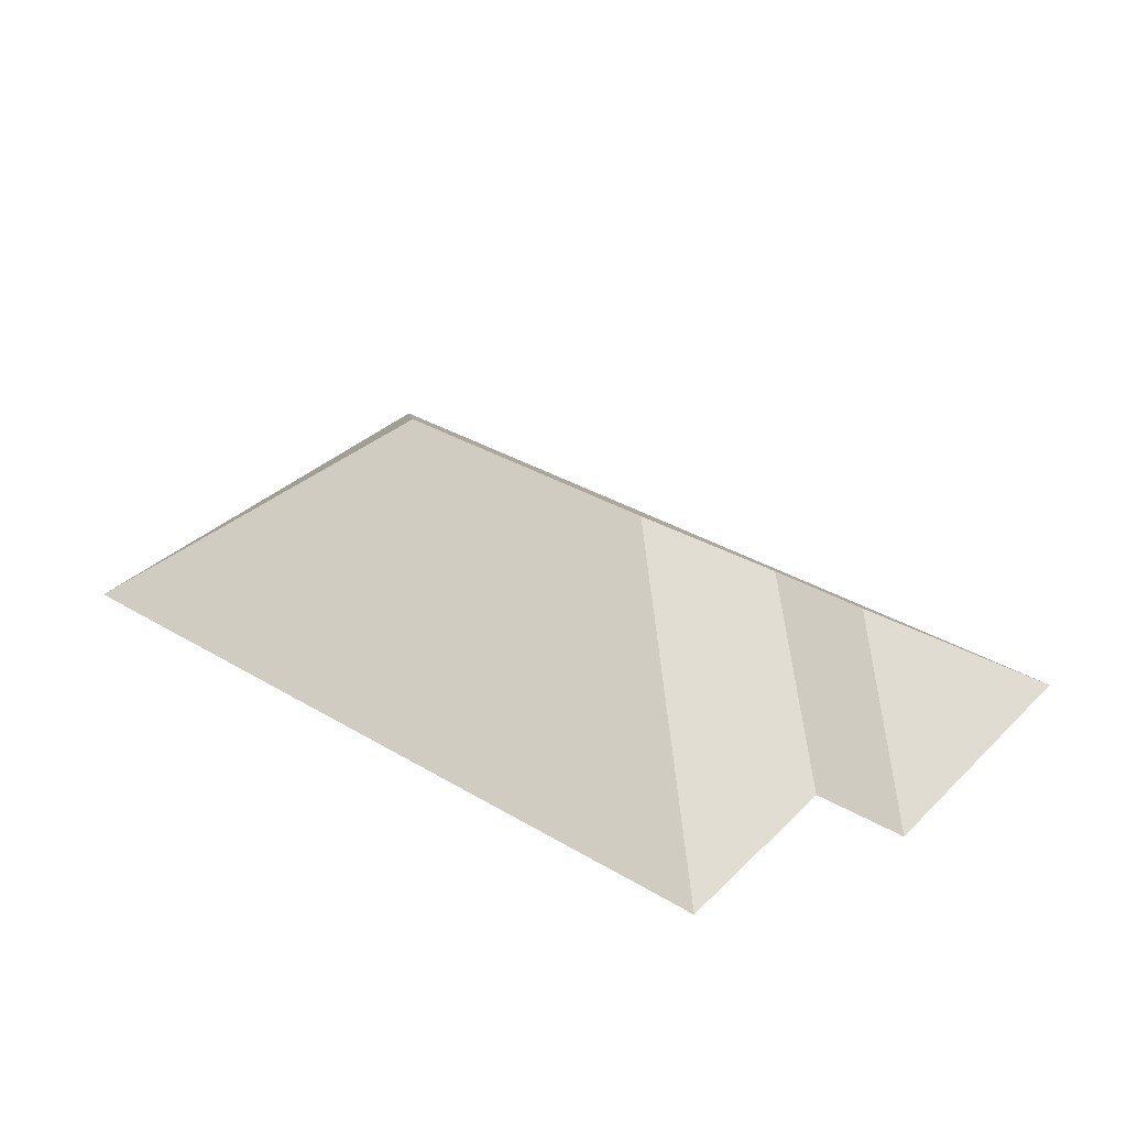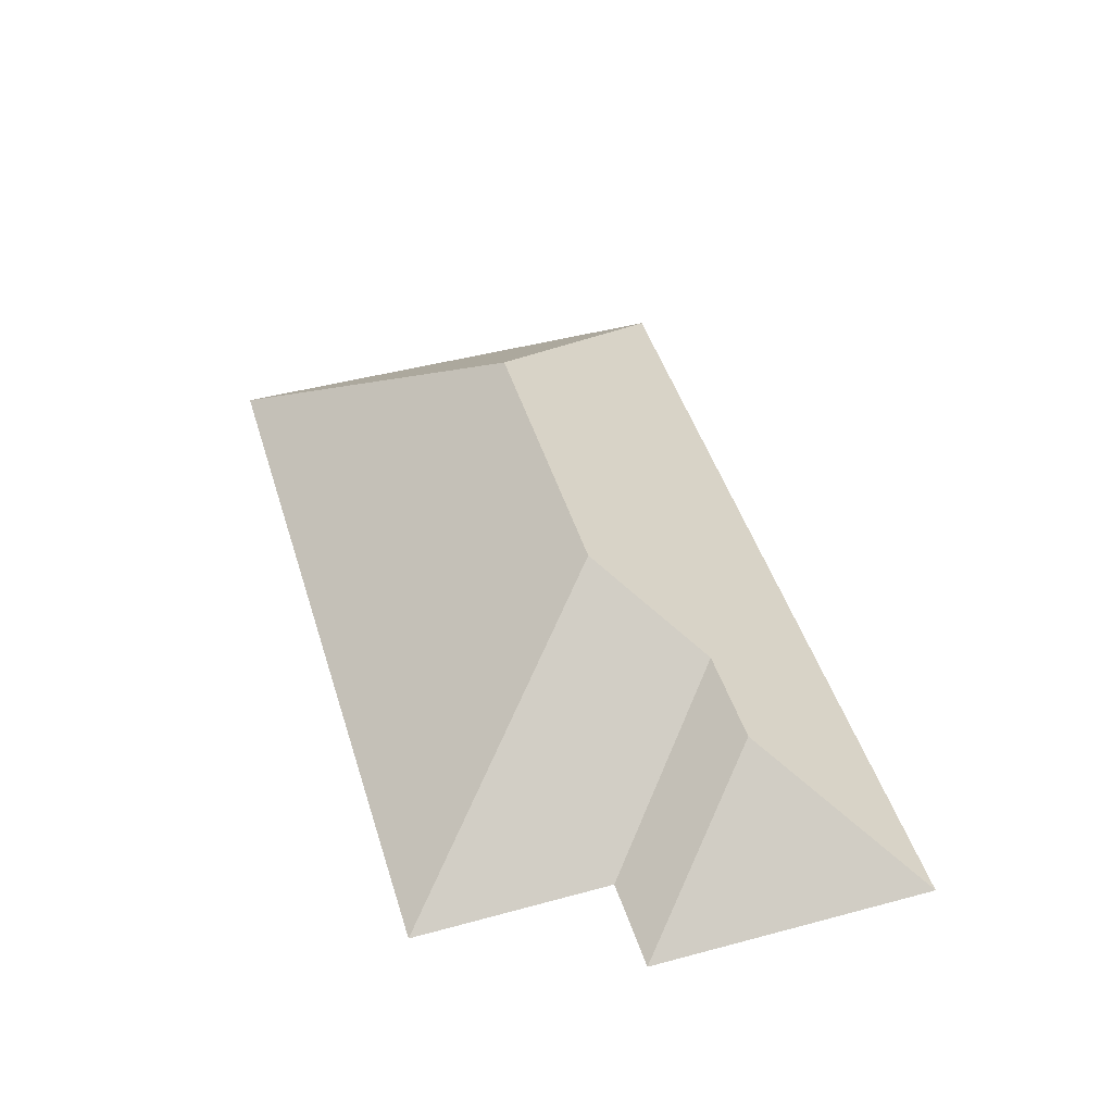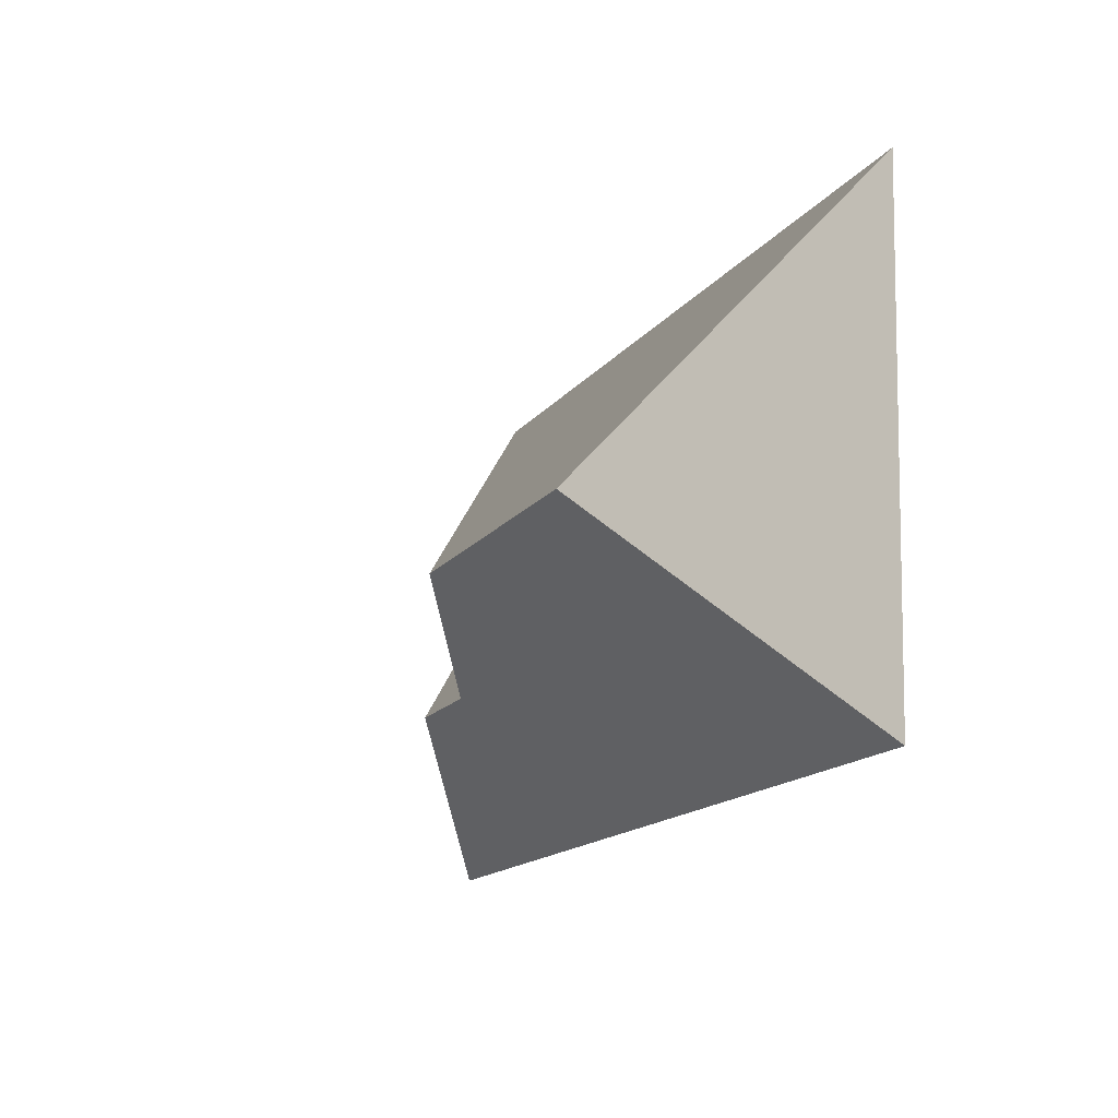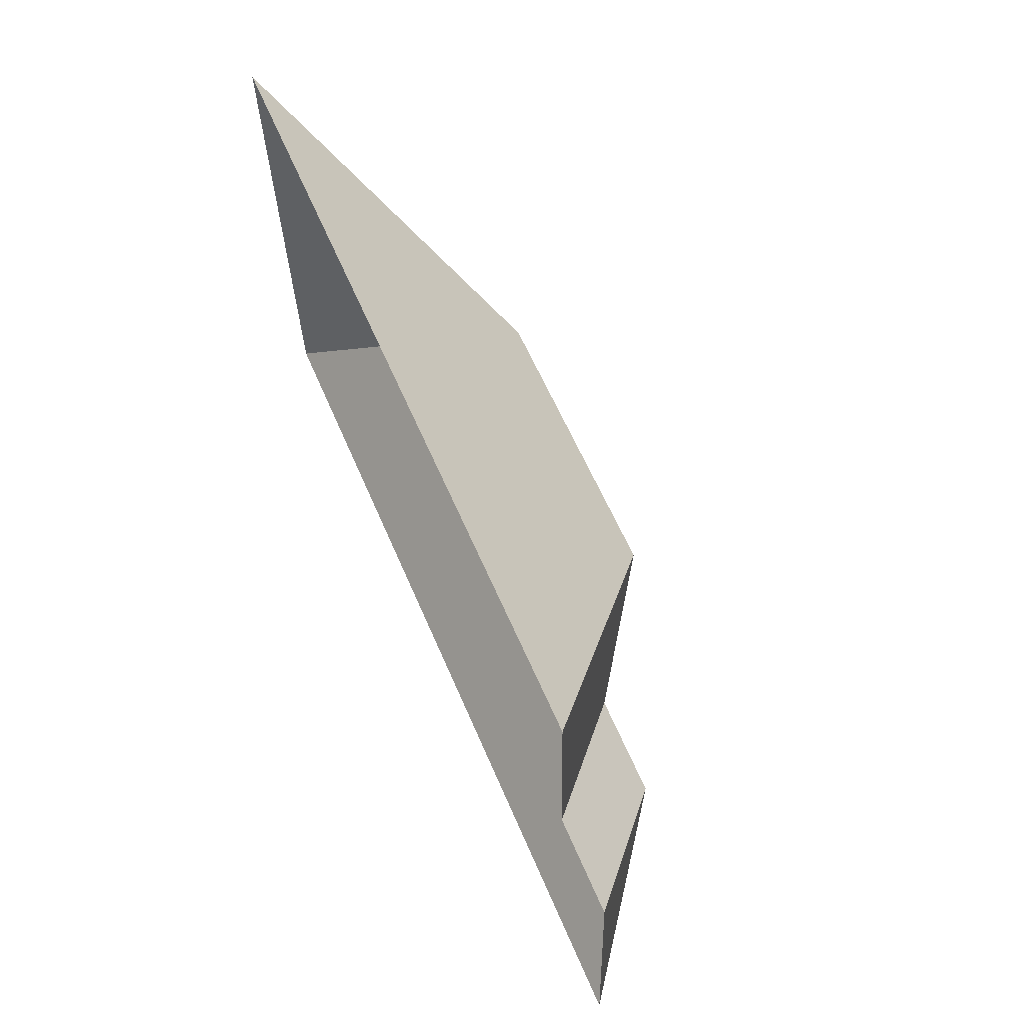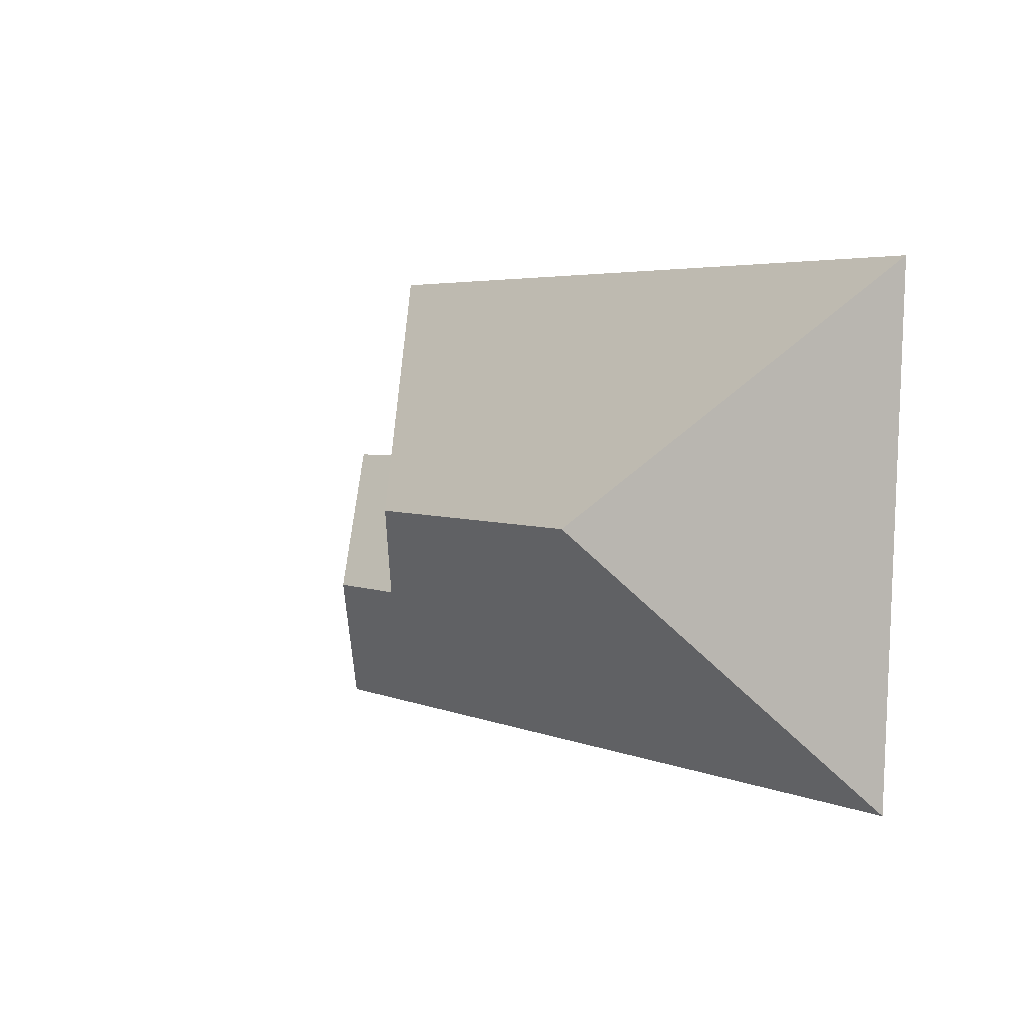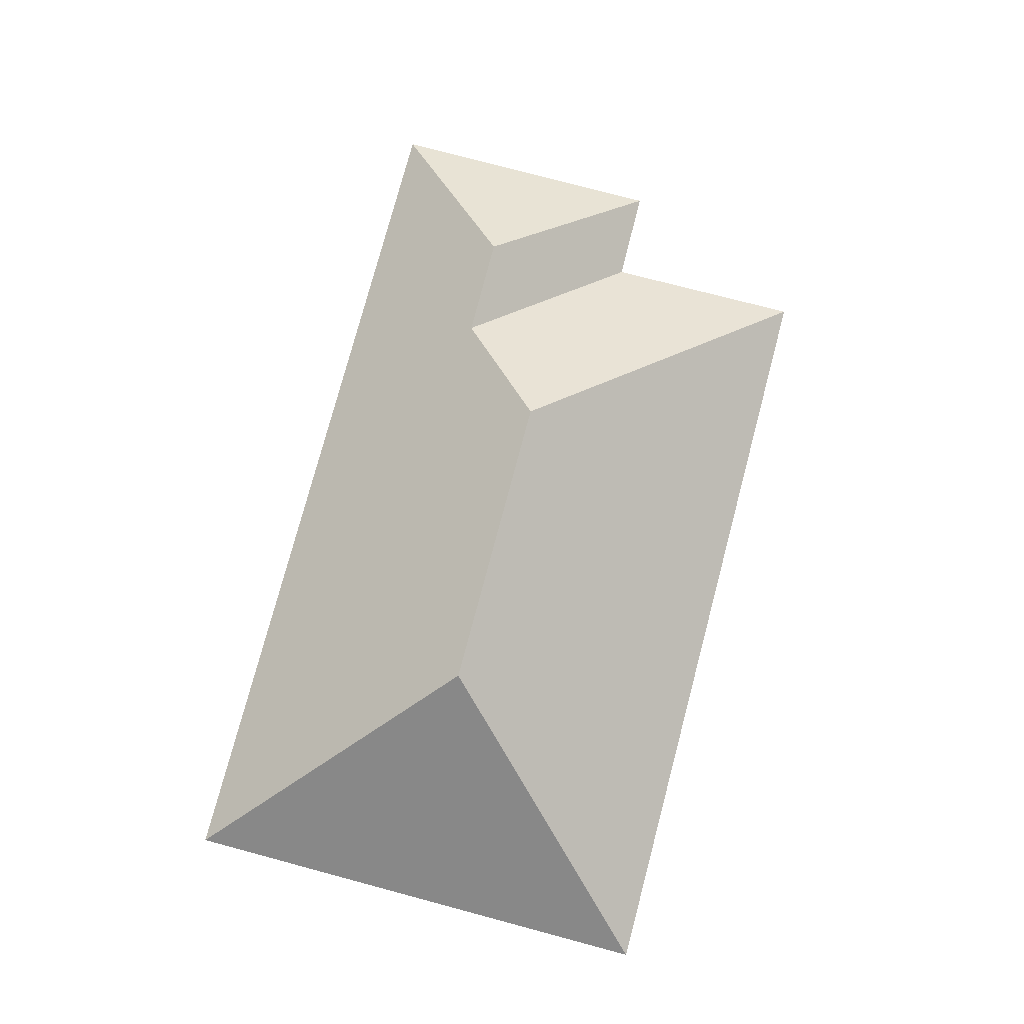
<metadata>
{"format":"obj","ext":"obj","renderer":"f3d","projection":"perspective","resolution":1024,"background":"white","views":[{"elev":34.7,"azim":35.2,"up":"+Y"},{"elev":46.4,"azim":69.9,"up":"+Y"},{"elev":-19.0,"azim":-114.1,"up":"+Z"},{"elev":63.0,"azim":67.1,"up":"+Z"},{"elev":0.1,"azim":-126.3,"up":"+Z"},{"elev":77.5,"azim":-78.3,"up":"+Y"}]}
</metadata>
<code>
o CG10_500_049071_0001_roof
v 16.83 75 -25.47
v 307.5 75 -9.194
v 311.2 75 -84.31
v 346.5 75 -82.78
v 219.5 145 -108.3
v 108.5 145 -114.5
v 258 117.2 -141.6
v 295.9 117 -139.8
v 352.6 75 -190.2
v 27.09 75 -208.4
v 16.83 0 -25.47
v 307.5 0 -9.194
v 311.2 0 -84.31
v 346.5 0 -82.78
v 352.6 0 -190.2
v 27.09 0 -208.4
f 1 6 5 2
f 1 10 6
f 2 5 7 3
f 3 4 8 7
f 8 9 4
f 10 9 8 7 5 6

</code>
